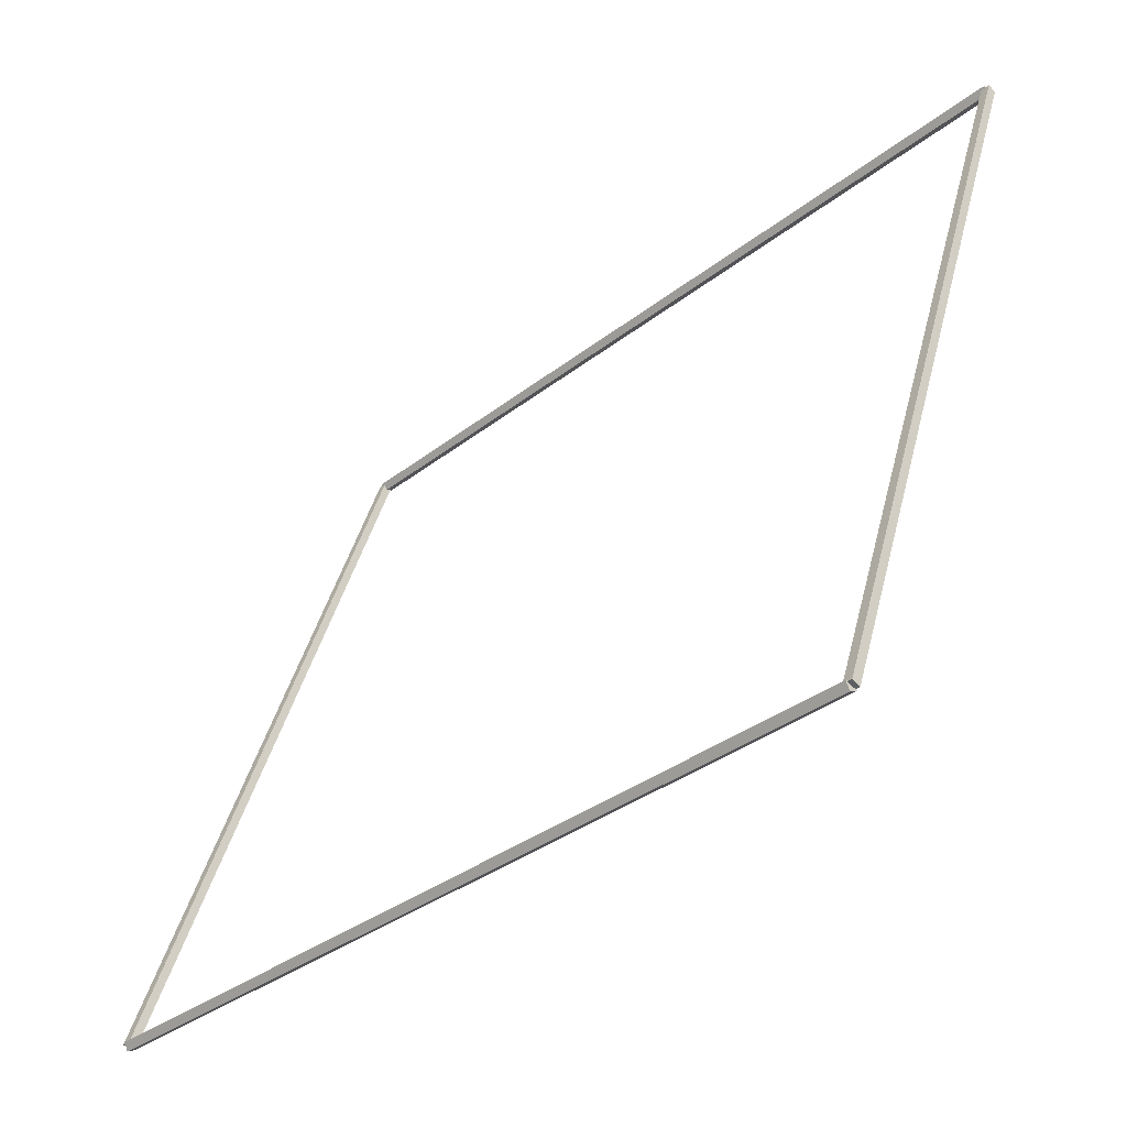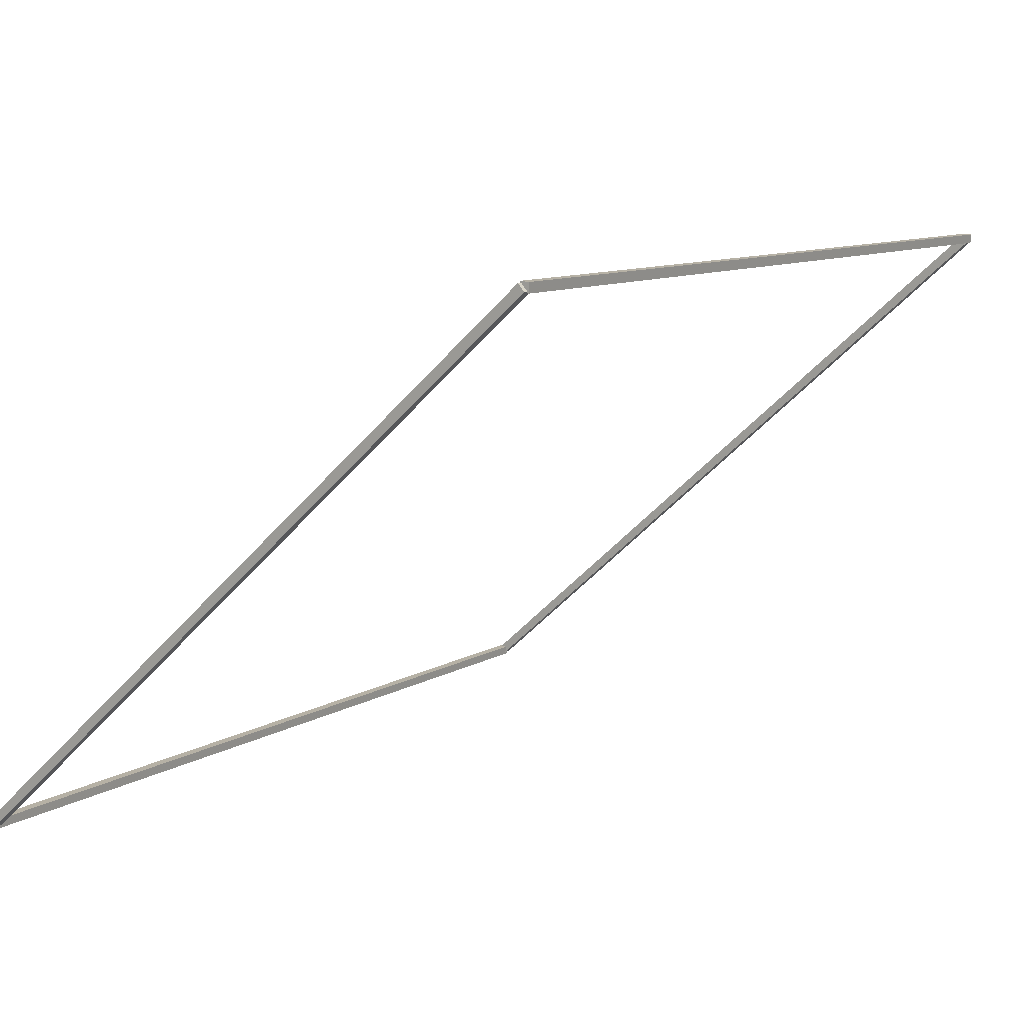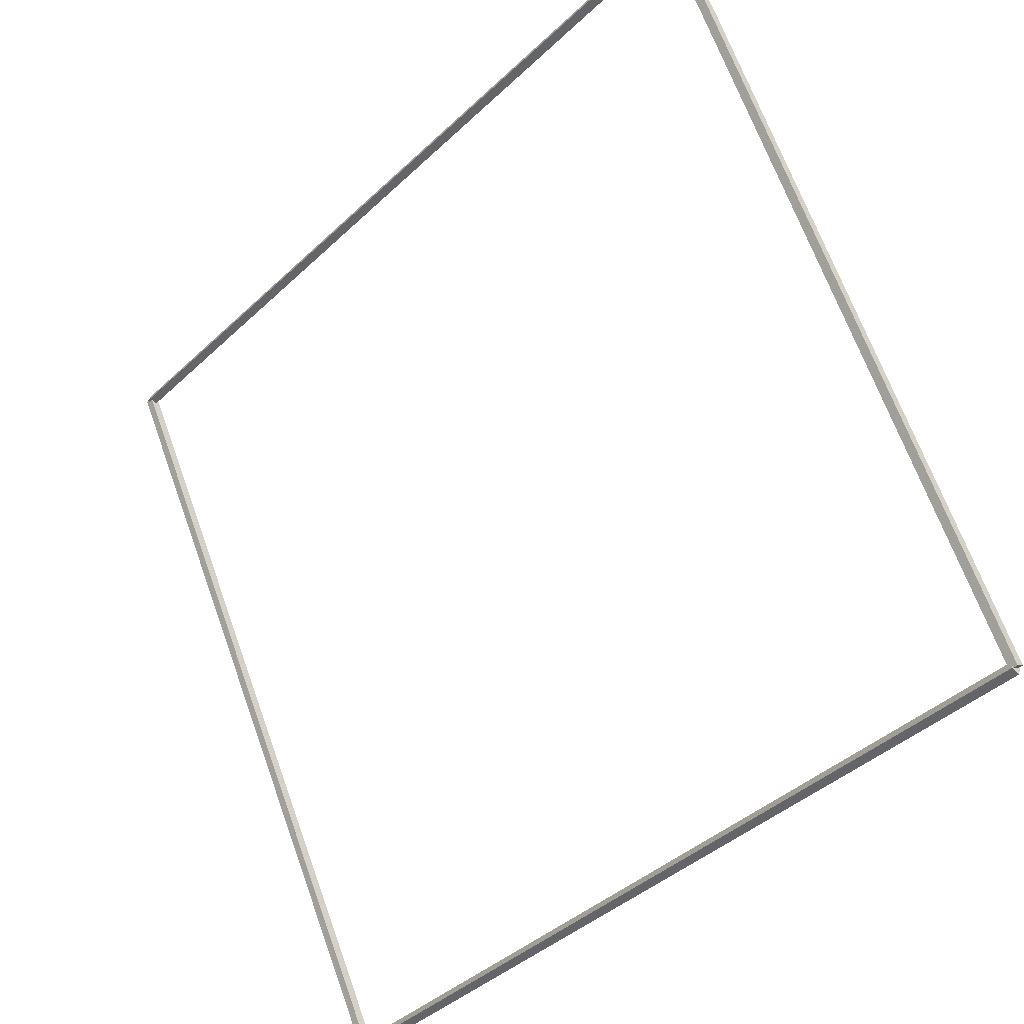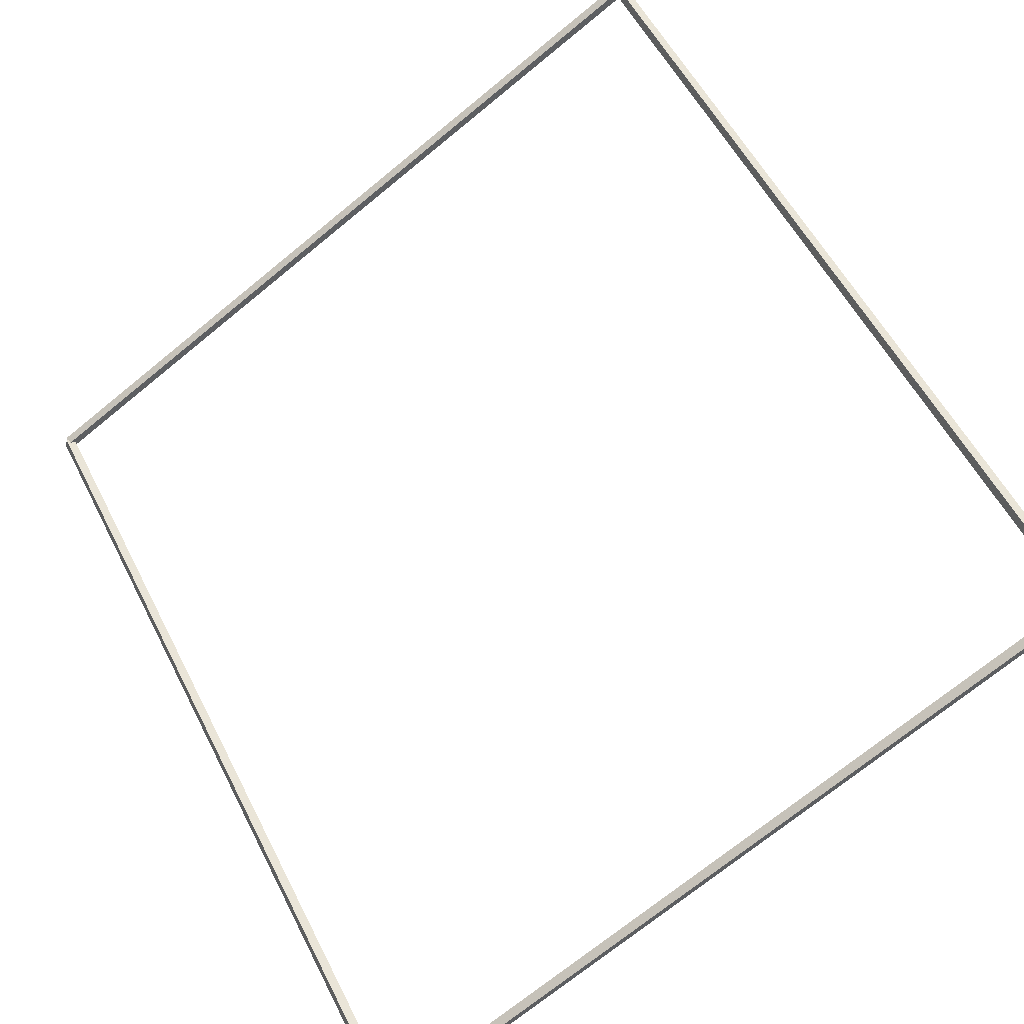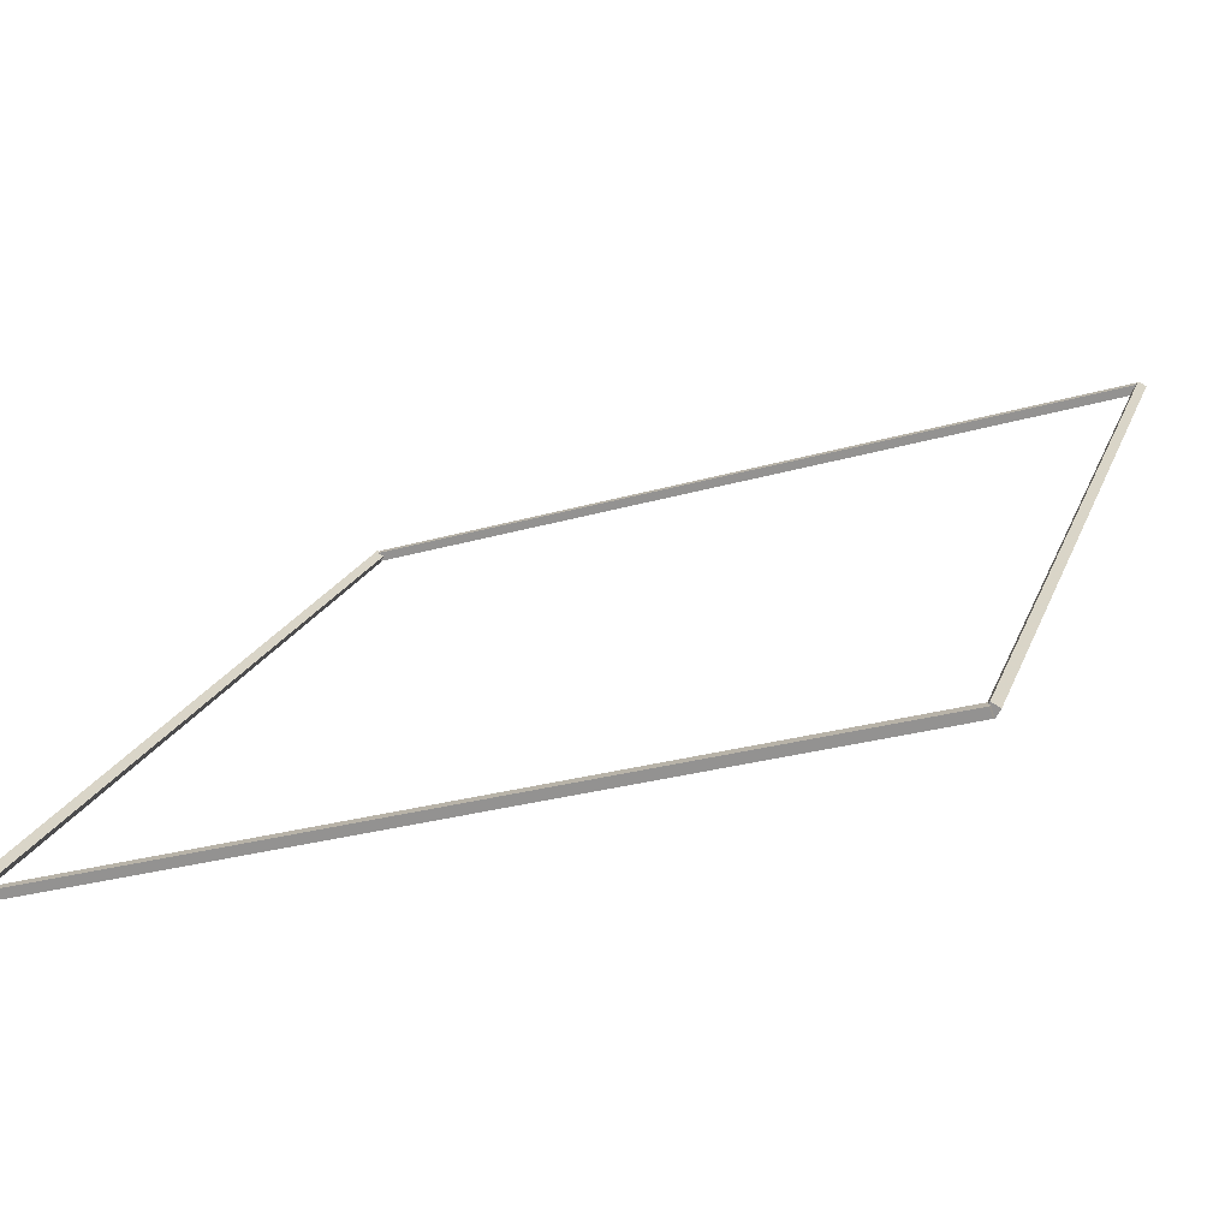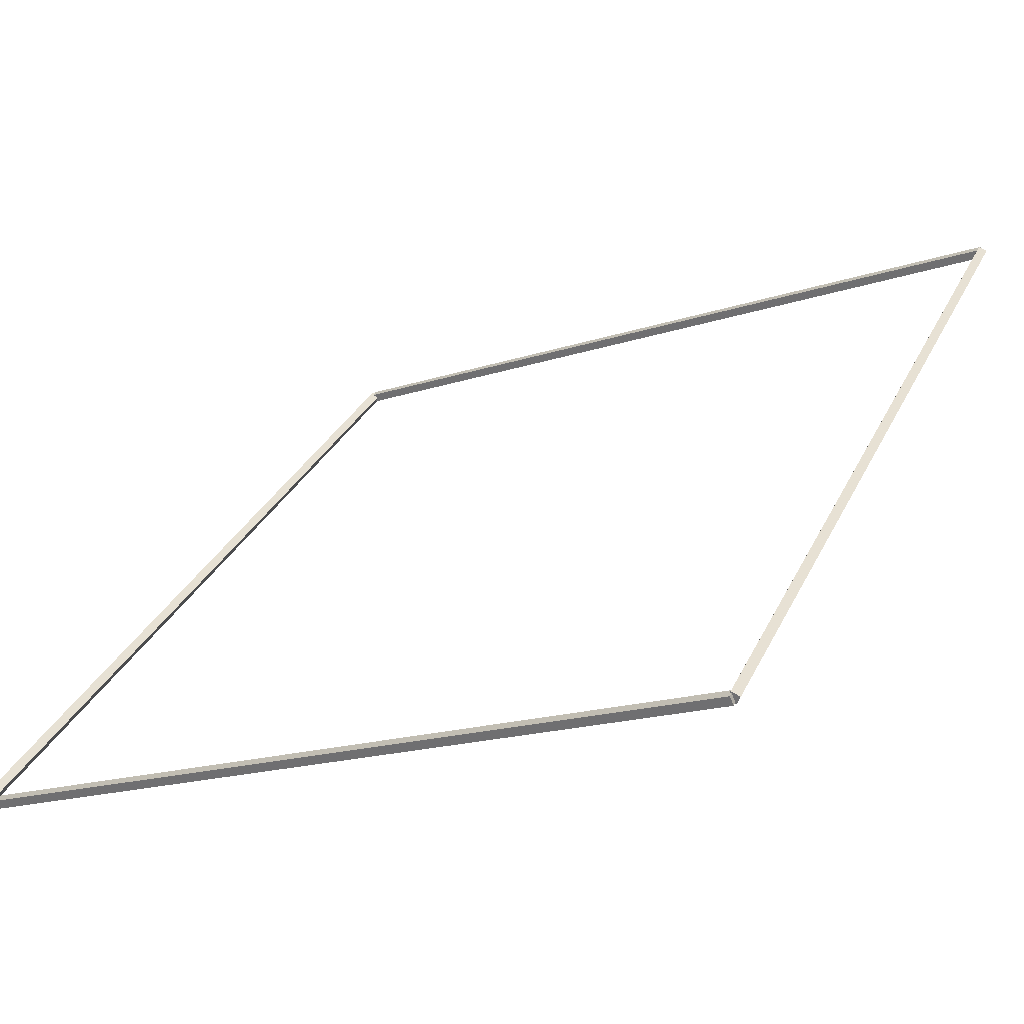
<metadata>
{"format":"obj","ext":"obj","renderer":"f3d","projection":"perspective","resolution":1024,"background":"white","views":[{"elev":42.5,"azim":-76.1,"up":"+Y"},{"elev":-48.3,"azim":-128.6,"up":"+Y"},{"elev":67.1,"azim":-109.8,"up":"+Y"},{"elev":-72.3,"azim":-140.8,"up":"+Z"},{"elev":-28.3,"azim":-156.5,"up":"+Y"},{"elev":-18.2,"azim":-147.4,"up":"+Y"}]}
</metadata>
<code>
g boudary_original_23
v 12.8 50.8 9.758
v 12.7 50.87 9.687
v 12.6 50.8 9.758
v 12.7 50.73 9.829
v 12.8 41.04 9.537e-07
v 12.7 41.11 -0.07071
v 12.6 41.04 9.537e-07
v 12.7 40.97 0.07071
f 1 2 3 4
f 6 2 1 5
f 5 1 4 8
f 6 5 8 7
f 8 4 3 7
f 7 3 2 6
g boudary_original_23
v 0 50.9 9.758
v 0 50.8 9.658
v 0 50.7 9.758
v 0 50.8 9.858
v 12.7 50.9 9.758
v 12.7 50.8 9.658
v 12.7 50.7 9.758
v 12.7 50.8 9.858
f 9 10 11 12
f 14 10 9 13
f 13 9 12 16
f 14 13 16 15
f 16 12 11 15
f 15 11 10 14
g boudary_original_23
v 0.1 41.04 9.537e-07
v -1.066e-14 40.97 0.07071
v -0.1 41.04 9.537e-07
v 3.109e-14 41.11 -0.07071
v 0.1 50.8 9.758
v -1.066e-14 50.73 9.829
v -0.1 50.8 9.758
v 3.109e-14 50.87 9.687
f 17 18 19 20
f 22 18 17 21
f 21 17 20 24
f 22 21 24 23
f 24 20 19 23
f 23 19 18 22
g boudary_original_23
v 12.7 41.14 7.024e-07
v 12.7 41.04 0.1
v 12.7 40.94 7.024e-07
v 12.7 41.04 -0.1
v 0 41.14 7.024e-07
v 0 41.04 0.1
v 0 40.94 7.024e-07
v 0 41.04 -0.1
f 25 26 27 28
f 30 26 25 29
f 29 25 28 32
f 30 29 32 31
f 32 28 27 31
f 31 27 26 30

</code>
